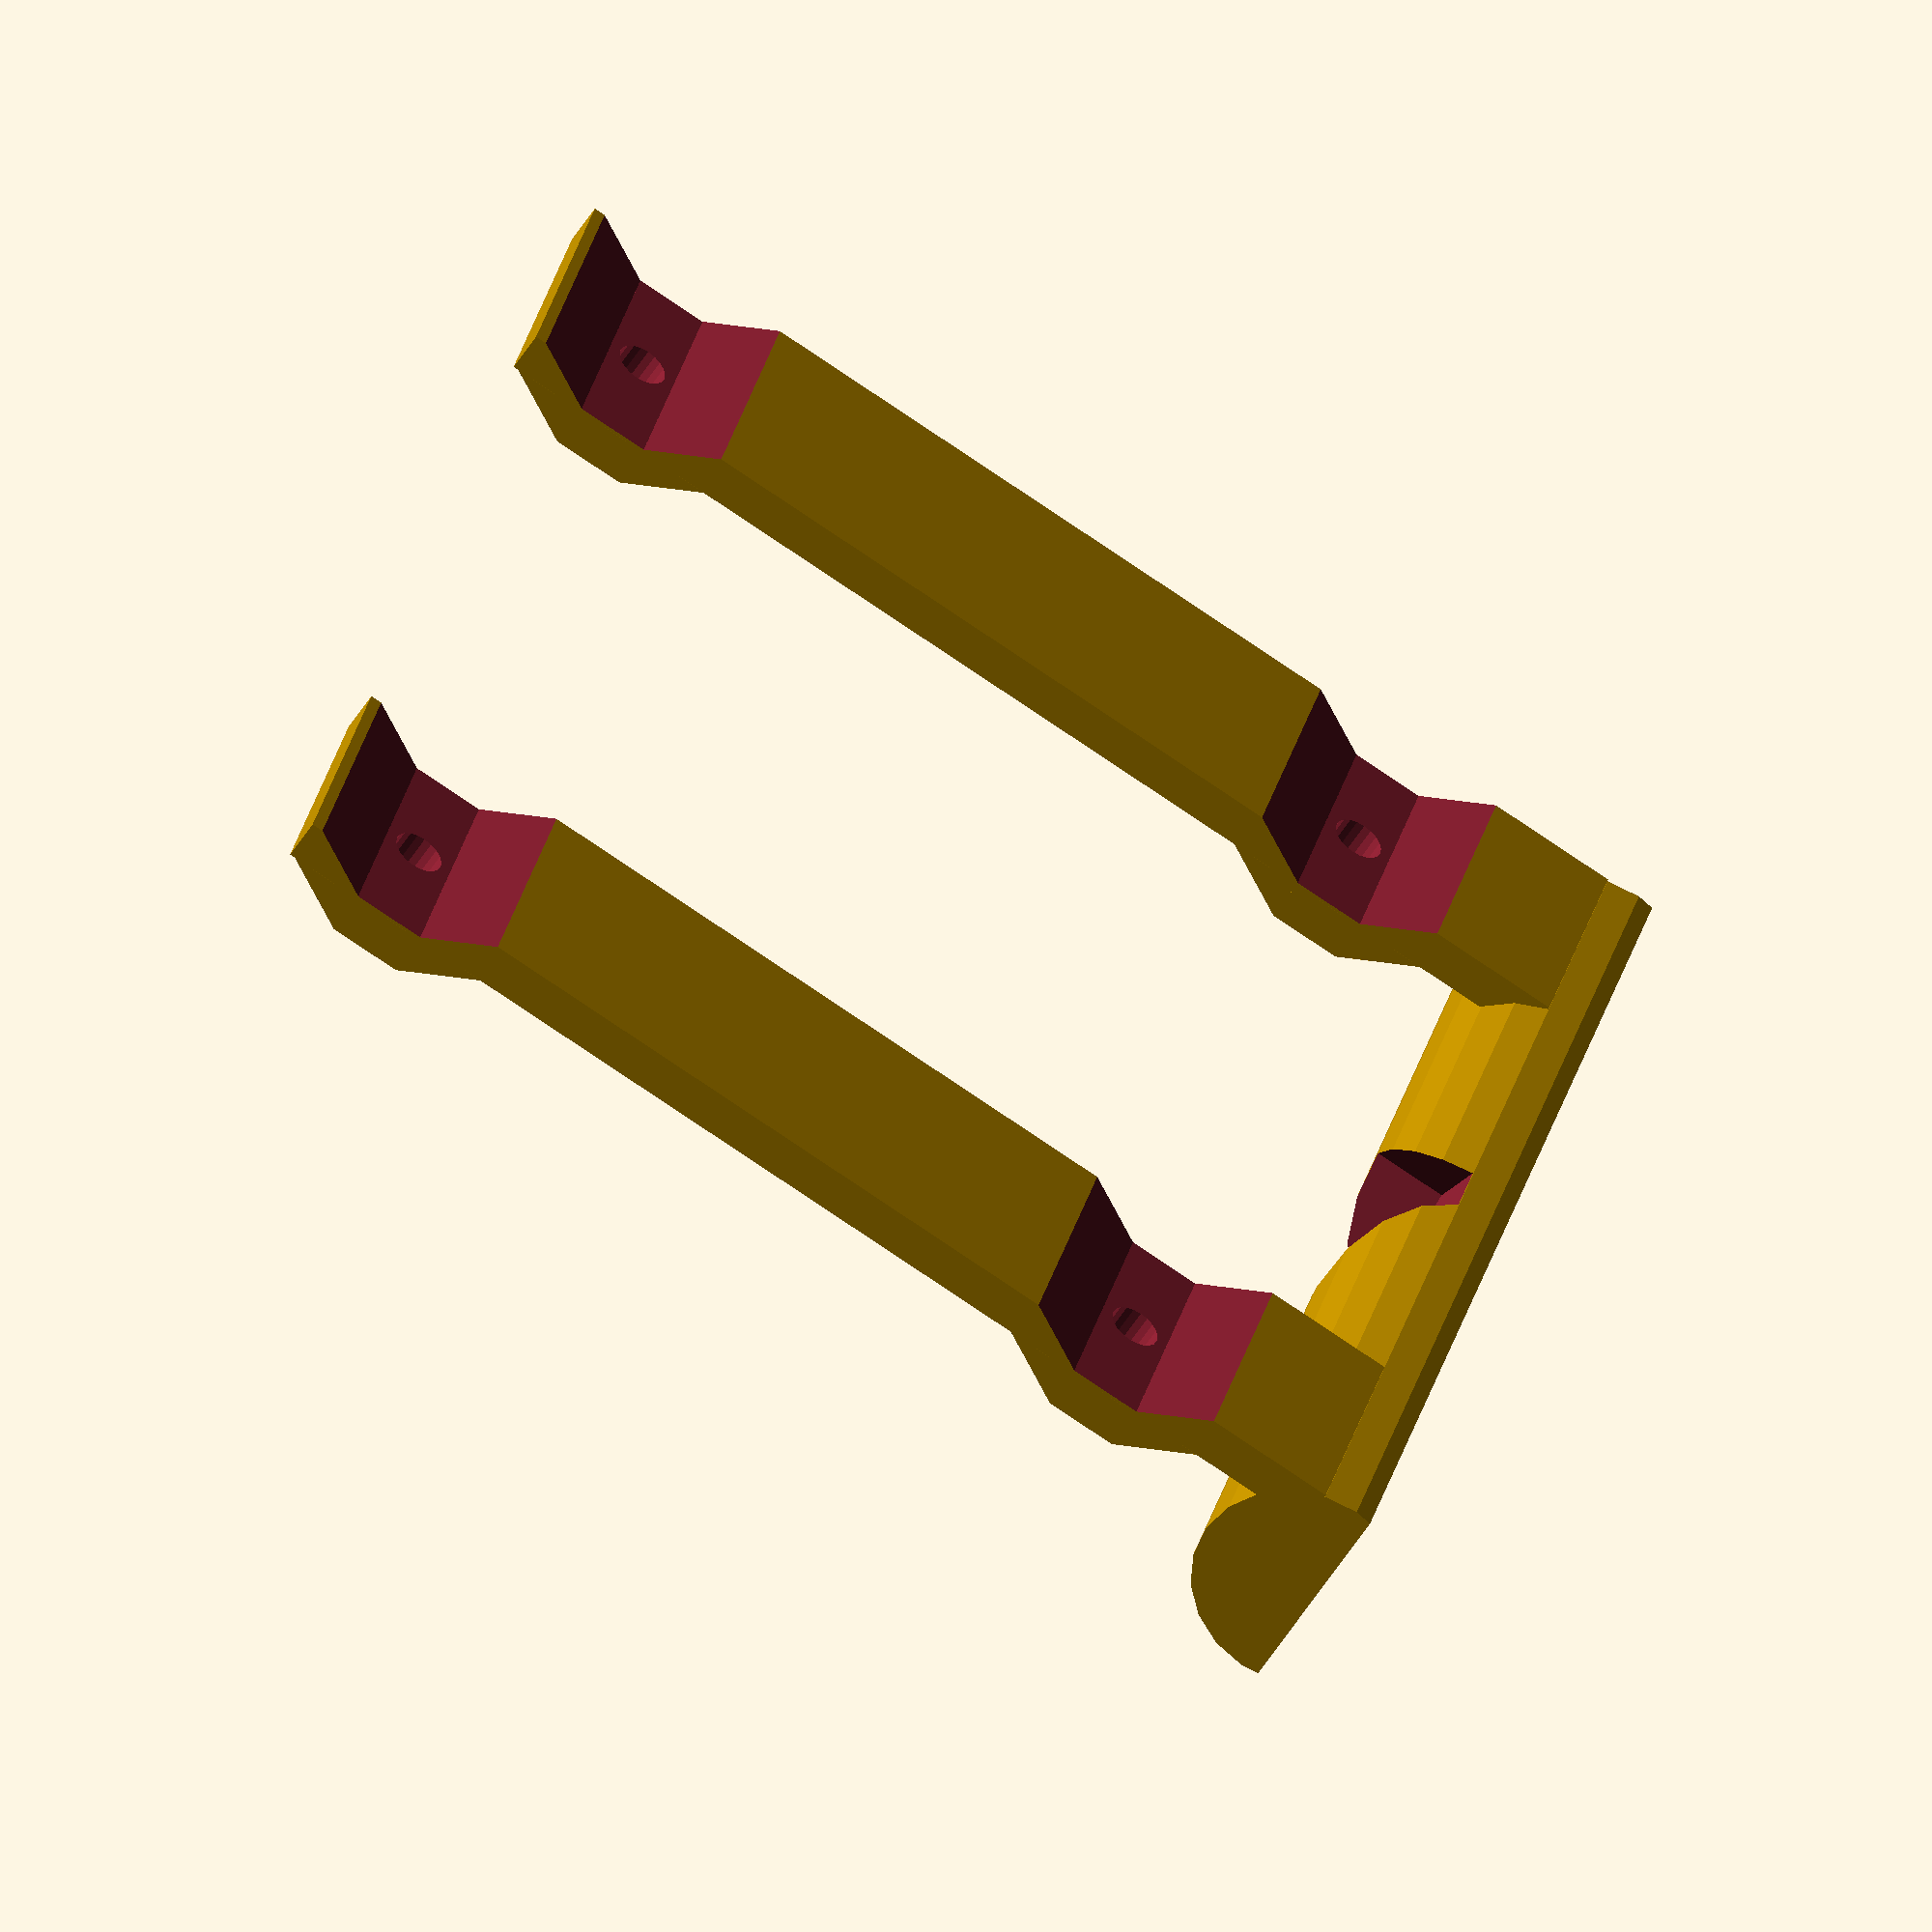
<openscad>
inch=25.4;

baselength=3*inch;
basewidth = .5*inch;
baseheight = .6*inch;
standheight = 3.2 * inch;
railsep = 58;

tripod_mount_width = 100;

screw_radius=4/2;
screwsep = 49;
mountdepth=2.5;
mountheight=.5*inch;
mountscrewlength=6 + 6;

module square(w=11.15, screw=6){
  r = w * sqrt(2)/2;
  linear_extrude(h=100){
    polygon(points=[
		    [r * cos(0*90), r * sin(0*90)],
		    [r * cos(1*90), r * sin(1*90)],
		    [r * cos(2*90), r * sin(2*90)],
		    [r * cos(3*90), r * sin(3*90)],
		    ],
	    paths=[[0, 1, 2, 3, 4, 5]]);
	    
  }
  translate([0, 0, -20])cylinder(d=screw, h=20, $fn=30);
}

module quarter_round(radius, length){
  intersection(){
    cylinder(r=radius, h=length);
    cube([radius, radius, length]);
  }
}


module hex(w=8, screw=4){
  r = w * sqrt(3)/4;
  linear_extrude(h=100){
    polygon(points=[
		    [r * cos(0*60), r * sin(0*60)],
		    [r * cos(1*60), r * sin(1*60)],
		    [r * cos(2*60), r * sin(2*60)],
		    [r * cos(3*60), r * sin(3*60)],
		    [r * cos(4*60), r * sin(4*60)],
		    [r * cos(5*60), r * sin(5*60)]
		    ],
	    paths=[[0, 1, 2, 3, 4, 5]]);
	    
  }
  translate([0, 0, -20])cylinder(d=screw, h=20, $fn=30);
}

module square(w=11.15, screw=6){
  r = w * sqrt(2)/2;
  linear_extrude(h=100){
    polygon(points=[
		    [r * cos(0*90), r * sin(0*90)],
		    [r * cos(1*90), r * sin(1*90)],
		    [r * cos(2*90), r * sin(2*90)],
		    [r * cos(3*90), r * sin(3*90)],
		    ],
	    paths=[[0, 1, 2, 3]]);
	    
  }
  translate([0, 0, -20])cylinder(d=screw, h=20, $fn=30);
}

//rotate(a=90, v=[1, 0, 0])hex();
module mount(screw=true){
  translate([.01, mountdepth + .01, 0])scale([1.01, 1.01, 1])
  rotate(a=180, v=[1, 0, 0])
    union(){
    translate([0, 0, mountheight/3])rotate(v=[0, 0, 1], a=90)translate([0, 0, -0.01])cube([mountdepth, baseheight, mountheight/3+.02]);
    rotate(v=[0,1,0], a=-90)linear_extrude(height=baseheight)
      polygon(points=[
		      [0, 0],
		      [mountheight/3, mountdepth],
		      [mountheight/3, 0],
		      ], paths=[[0, 1, 2]]);
    translate([-baseheight, 0, mountheight])rotate(v=[0,1,0], a=90)linear_extrude(height=baseheight)
      polygon(points=[
		      [0, 0],
		      [mountheight/3, mountdepth],
		      [mountheight/3, 0],
		      ], paths=[[0, 1, 2]]);

    if(screw){
    translate([-baseheight/2, mountscrewlength, mountheight/2])rotate(v=[1, 0, 0], a=90)union(){
      cylinder(h=mountscrewlength, d=3, $fn=20);
    }
    }
  }
}

module rail(){
  translate([-baseheight/2, 0, 0])
  difference(){
    union(){
      translate([baseheight, 10-mountdepth, 20])mount(screw=false);
      translate([baseheight, 10-mountdepth, 20 + screwsep])mount(screw=false);
      //translate([baseheight, basewidth, standheight - baseheight*1.5])
      //rotate(v=[0, 0, -1], a=90)
      //rotate(v=[1, 0, 0], a=90)
	//quarter_round(radius=basewidth, length=baseheight);
      translate([0, 10, 0])
	cube([baseheight, mountdepth, screwsep + .8*inch]);
    }
    union(){
      translate([baseheight, basewidth-mountdepth, 20])mount();
      translate([baseheight, basewidth-mountdepth, 20 + screwsep])mount();
    }
  }
}
module top(){
  difference(){
    union(){
      translate([-railsep/2, -basewidth/2, 0])rail();
      // translate([railsep/2, -basewidth/2, 0])rail();
    }
    union(){
      rotate(v=[1, 0, 0], a=90)bottom();
      rotate(v=[1, 0, 0], a=-90)bottom();
    }
  }
}

module bottom_attach(){
  translate([baseheight/10 - 2 * baseheight/5, 0, 0])rotate(v=[0, 1, 0], a=90)cylinder(h=baseheight/5, r=basewidth/2);
  translate([baseheight/10 + 0 * baseheight/5, 0, 0])rotate(v=[0, 1, 0], a=90)cylinder(h=baseheight/5, r=basewidth/2);

  translate([baseheight/10 - 2 * baseheight/5, -basewidth/2, -basewidth * .6])cube([baseheight/5, basewidth, basewidth * .6]);
  translate([baseheight/10 + 0 * baseheight/5, -basewidth/2, -basewidth * .6])cube([baseheight/5, basewidth, basewidth * .6]);
}
module handle(){
  extra = 0; // extra width for base
  base_d = railsep + baseheight;
  translate([-baselength * .0 + basewidth*0, 0, -.5 * baseheight])
    scale([1, 1, .4])translate([0, basewidth/2, 0])
    rotate(v=[1, 0, 0], a=90)
    difference(){
    translate([0, 0, -extra])cylinder(r=base_d/2, h=basewidth + 3 * extra);
    translate([0, 0, -1-extra])cylinder(r=base_d/2 - 5 * baseheight/5, h=basewidth + 2+2 * extra);
    translate([-50, 0, -1-extra])cube(100, 100, 10);
  }
}

module bottom(){
  difference(){
    union(){
      translate([-railsep/2, 0, 0])bottom_attach();
      translate([+railsep/2, 0, 0])bottom_attach();
      handle();
    }
    translate([0, 0, -20])square();
  }
}

/*
rotate(v=[1, 0, 0], a=-90)
difference(){
  union(){
    top();
    bottom();
  }
  translate([-50, 0, 0])rotate(v=[0, 1, 0], a=90)cylinder(h=100, r=screw_radius, $fn=100);
}
*/

union(){
  rail();
  translate([-railsep, 0, 0]) rail();
  difference(){
    scale([1, 1, 1])
      translate([baseheight/2, basewidth/2, -2])
      rotate(v=[0, 1, 0], a=-90)
      cylinder(h=railsep + baseheight, r=basewidth/2);
    translate([-railsep/2, basewidth/2, 0])square();
    translate([-tripod_mount_width/2 - railsep/2, 0, -13])cube([tripod_mount_width, 50, 10]);
  }
}

</openscad>
<views>
elev=260.2 azim=293.1 roll=123.9 proj=o view=wireframe
</views>
